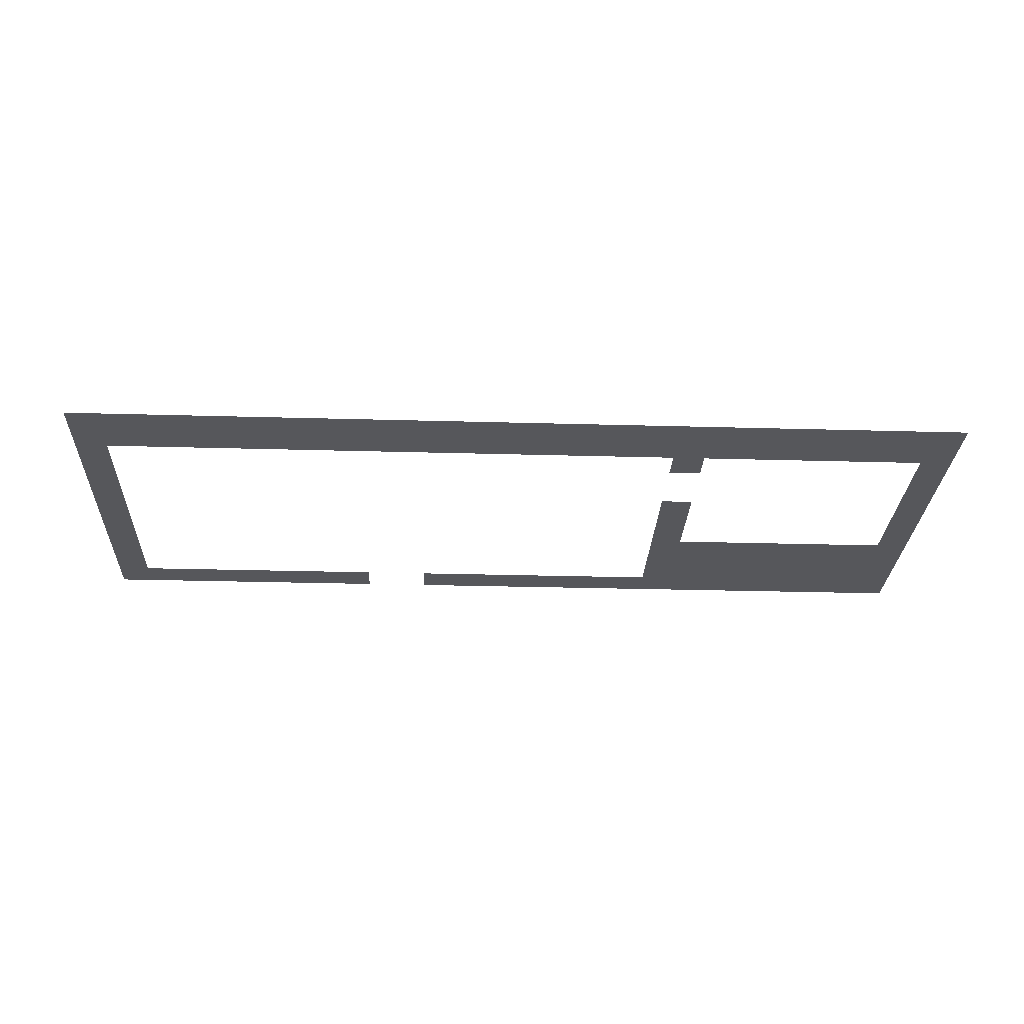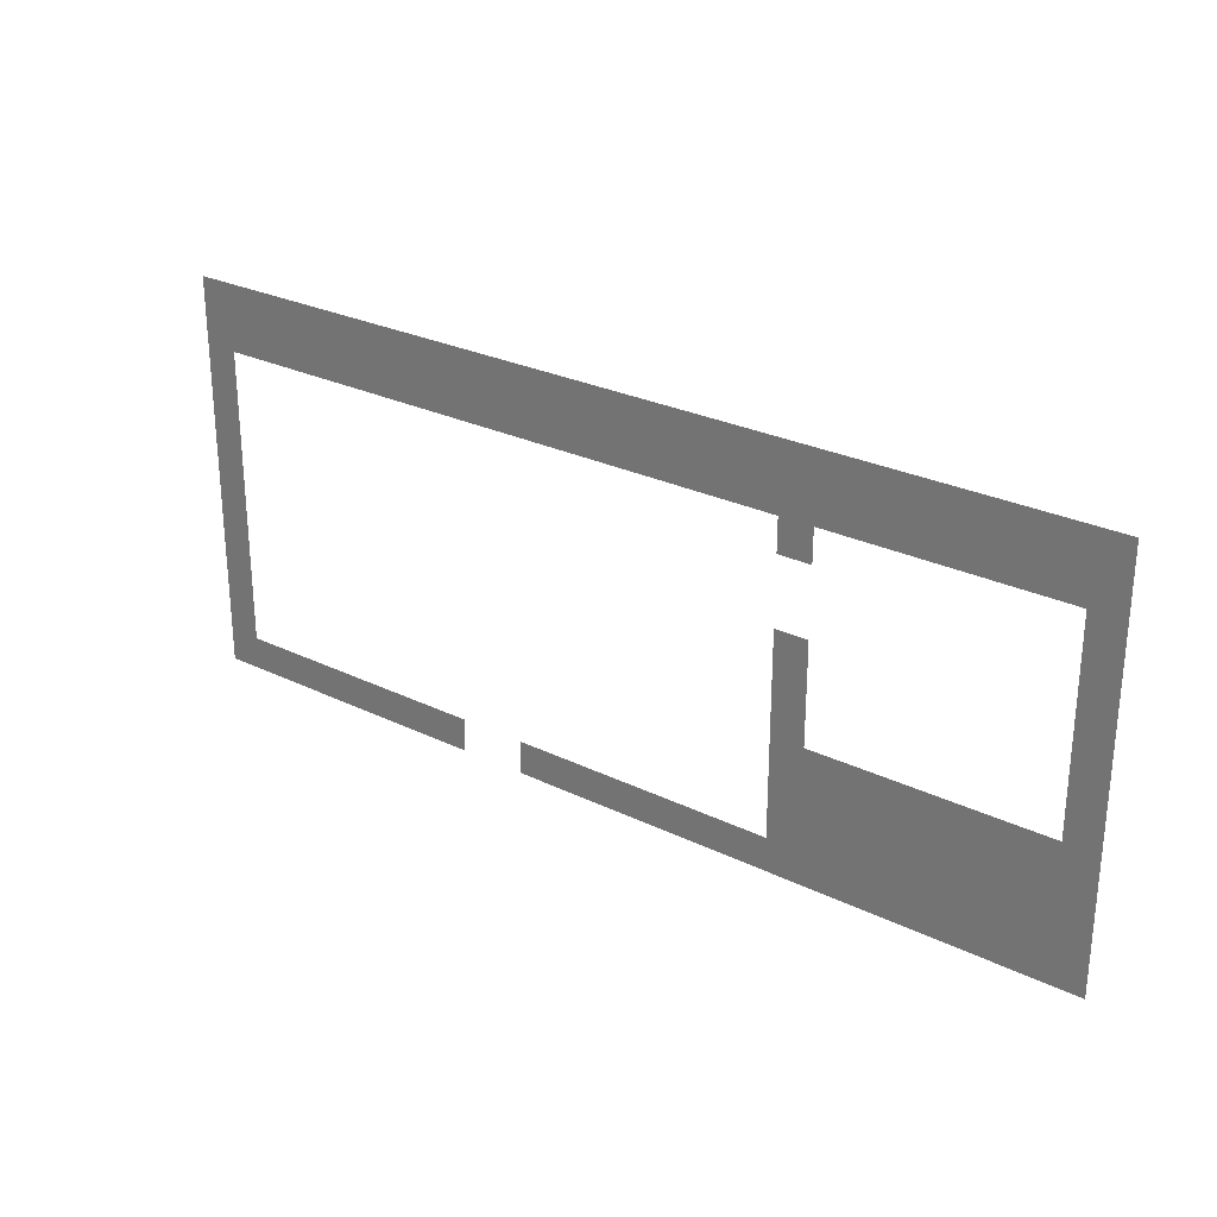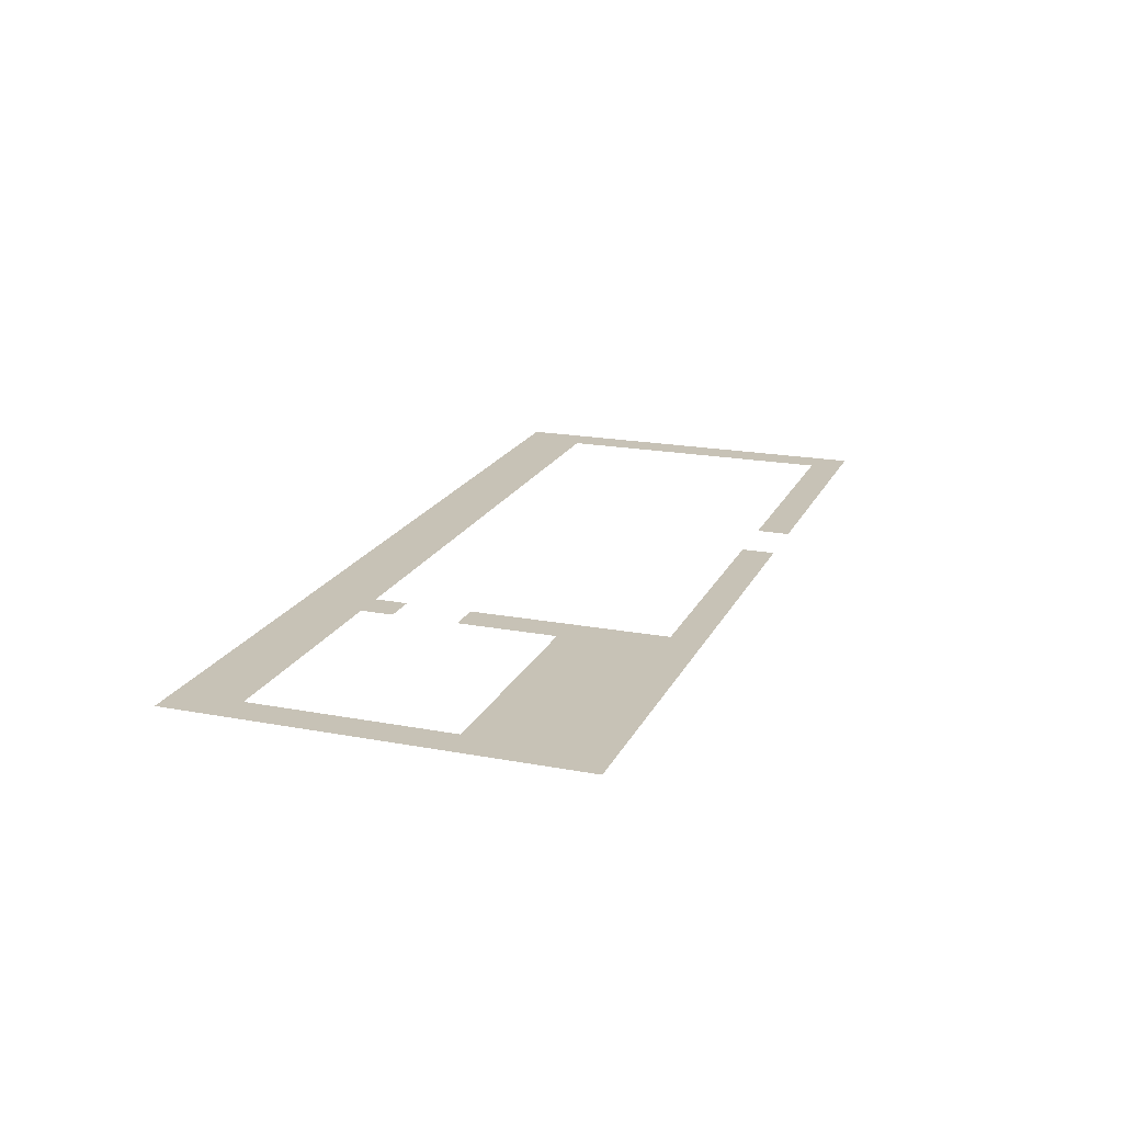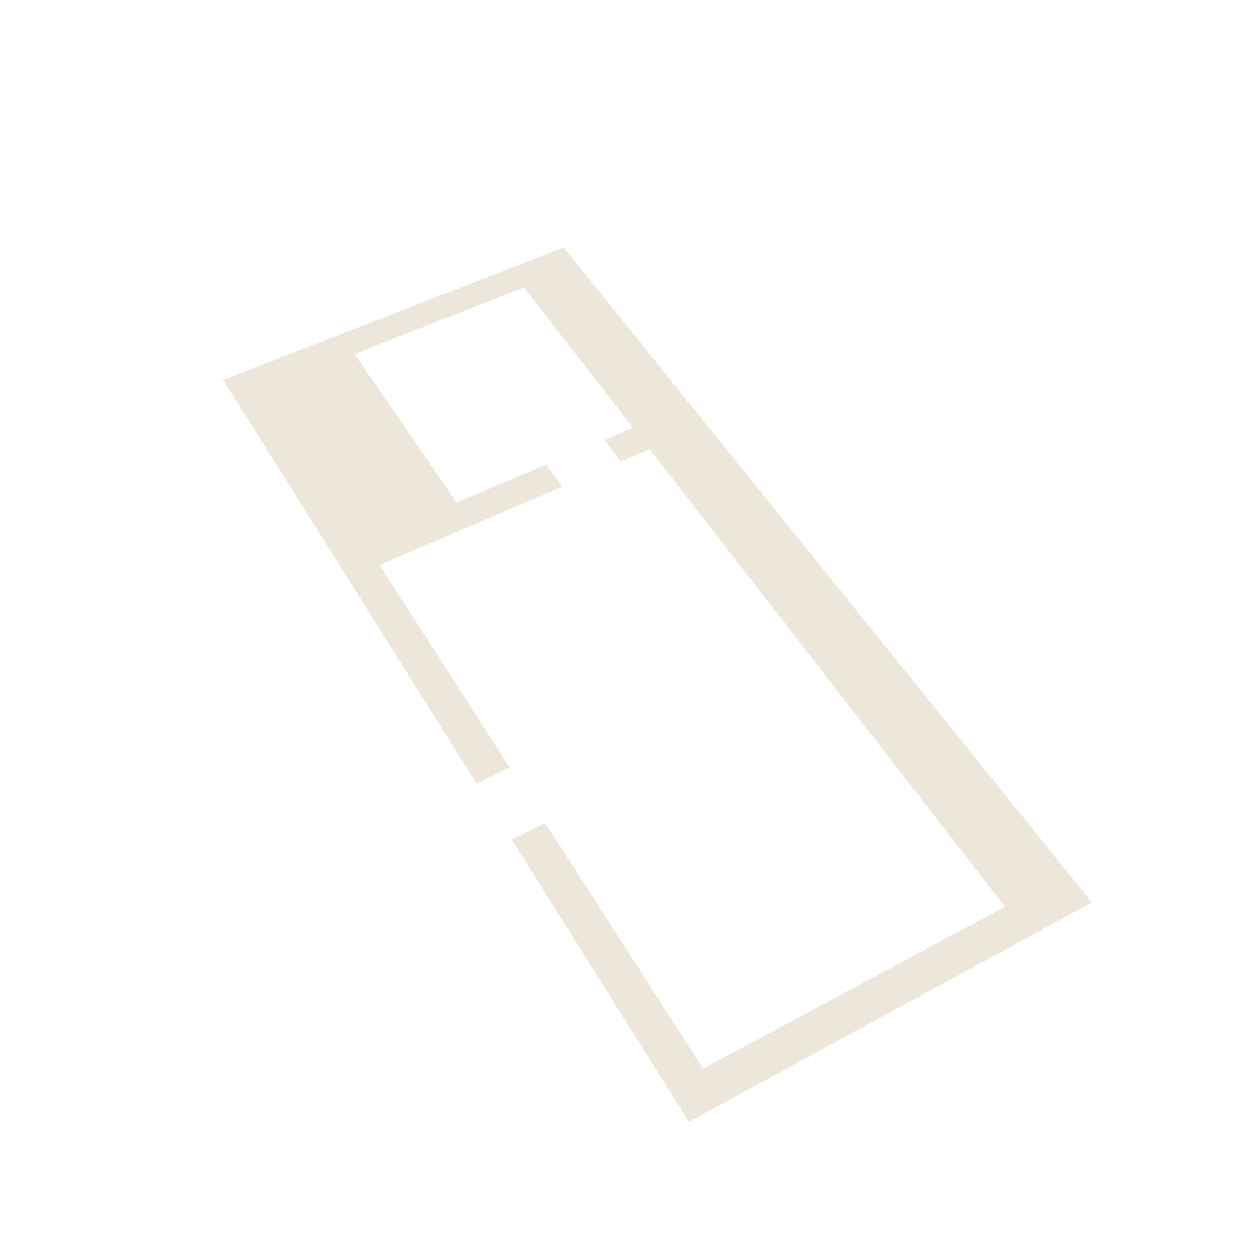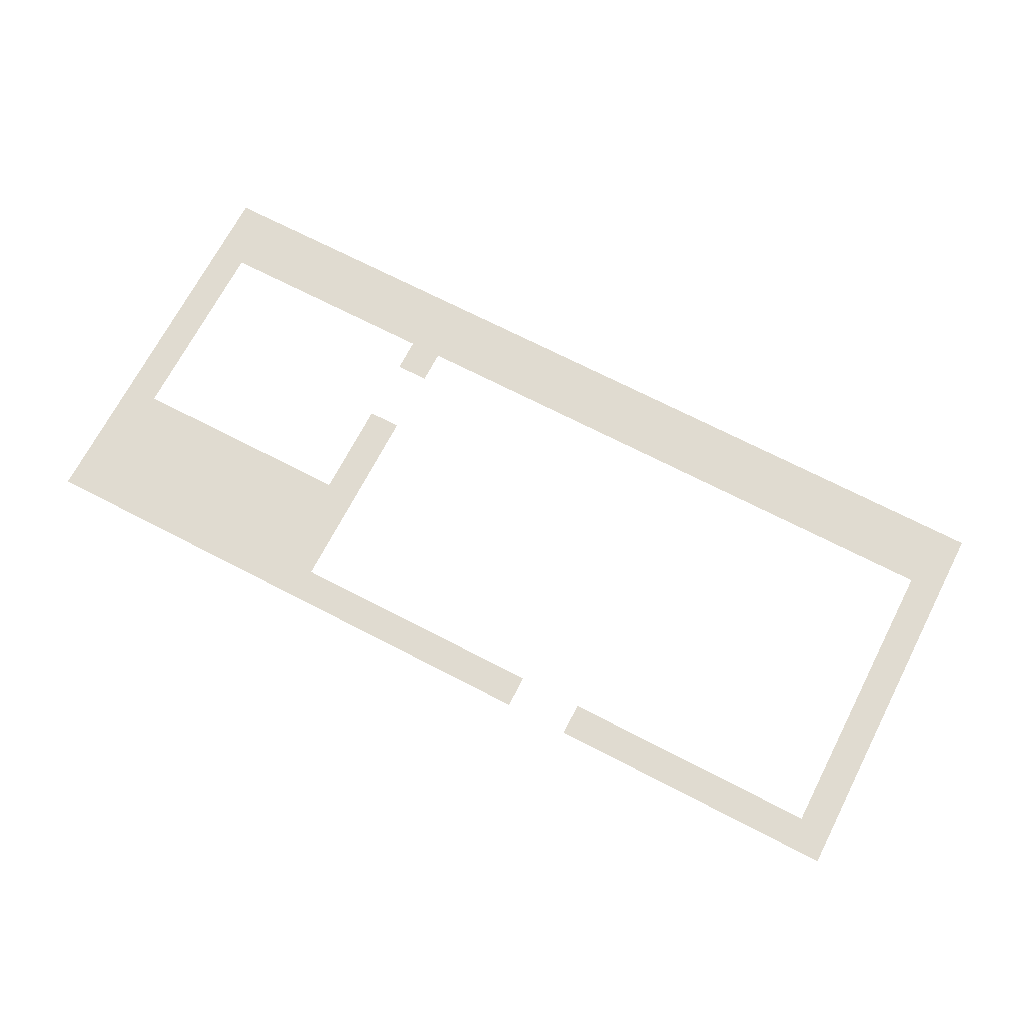
<metadata>
{"format":"obj","ext":"obj","renderer":"f3d","projection":"perspective","resolution":1024,"background":"white","views":[{"elev":-27.4,"azim":177.5,"up":"+Z"},{"elev":27.2,"azim":-143.1,"up":"+Y"},{"elev":19.2,"azim":-70.4,"up":"+Z"},{"elev":52.7,"azim":60.3,"up":"+Z"},{"elev":69.9,"azim":27.4,"up":"+Z"}]}
</metadata>
<code>
v 0 -0.9697 0
v -0.9697 -0.9697 0
v -0.9697 0 0
v 0 0 0
v -0.9697 -0.9697 0
v -1.939 -0.9697 0
v -1.939 0 0
v -0.9697 0 0
v -1.939 -0.9697 0
v -2.909 -0.9697 0
v -2.909 0 0
v -1.939 0 0
v -2.909 -0.9697 0
v -3.879 -0.9697 0
v -3.879 0 0
v -2.909 0 0
v -3.879 -0.9697 0
v -4.848 -0.9697 0
v -4.848 0 0
v -3.879 0 0
v -4.848 -0.9697 0
v -5.818 -0.9697 0
v -5.818 0 0
v -4.848 0 0
v -5.818 -0.9697 0
v -6.788 -0.9697 0
v -6.788 0 0
v -5.818 0 0
v -6.788 -0.9697 0
v -7.758 -0.9697 0
v -7.758 0 0
v -6.788 0 0
v -7.758 -0.9697 0
v -8.727 -0.9697 0
v -8.727 0 0
v -7.758 0 0
v -8.727 -0.9697 0
v -9.697 -0.9697 0
v -9.697 0 0
v -8.727 0 0
v -9.697 -0.9697 0
v -10.67 -0.9697 0
v -10.67 0 0
v -9.697 0 0
v -10.67 -0.9697 0
v -11.64 -0.9697 0
v -11.64 0 0
v -10.67 0 0
v -11.64 -0.9697 0
v -12.61 -0.9697 0
v -12.61 0 0
v -11.64 0 0
v -12.61 -0.9697 0
v -13.58 -0.9697 0
v -13.58 0 0
v -12.61 0 0
v -13.58 -0.9697 0
v -14.55 -0.9697 0
v -14.55 0 0
v -13.58 0 0
v -14.55 -0.9697 0
v -15.52 -0.9697 0
v -15.52 0 0
v -14.55 0 0
v -15.52 -0.9697 0
v -16.48 -0.9697 0
v -16.48 0 0
v -15.52 0 0
v -16.48 -0.9697 0
v -17.45 -0.9697 0
v -17.45 0 0
v -16.48 0 0
v -17.45 -0.9697 0
v -18.42 -0.9697 0
v -18.42 0 0
v -17.45 0 0
v -18.42 -0.9697 0
v -19.39 -0.9697 0
v -19.39 0 0
v -18.42 0 0
v -19.39 -0.9697 0
v -20.36 -0.9697 0
v -20.36 0 0
v -19.39 0 0
v -20.36 -0.9697 0
v -21.33 -0.9697 0
v -21.33 0 0
v -20.36 0 0
v -21.33 -0.9697 0
v -22.3 -0.9697 0
v -22.3 0 0
v -21.33 0 0
v -22.3 -0.9697 0
v -23.27 -0.9697 0
v -23.27 0 0
v -22.3 0 0
v -23.27 -0.9697 0
v -24.24 -0.9697 0
v -24.24 0 0
v -23.27 0 0
v -24.24 -0.9697 0
v -25.21 -0.9697 0
v -25.21 0 0
v -24.24 0 0
v -25.21 -0.9697 0
v -26.18 -0.9697 0
v -26.18 0 0
v -25.21 0 0
v -26.18 -0.9697 0
v -27.15 -0.9697 0
v -27.15 0 0
v -26.18 0 0
v 0 -1.939 0
v -0.9697 -1.939 0
v -0.9697 -0.9697 0
v 0 -0.9697 0
v -0.9697 -1.939 0
v -1.939 -1.939 0
v -1.939 -0.9697 0
v -0.9697 -0.9697 0
v -1.939 -1.939 0
v -2.909 -1.939 0
v -2.909 -0.9697 0
v -1.939 -0.9697 0
v -2.909 -1.939 0
v -3.879 -1.939 0
v -3.879 -0.9697 0
v -2.909 -0.9697 0
v -3.879 -1.939 0
v -4.848 -1.939 0
v -4.848 -0.9697 0
v -3.879 -0.9697 0
v -4.848 -1.939 0
v -5.818 -1.939 0
v -5.818 -0.9697 0
v -4.848 -0.9697 0
v -5.818 -1.939 0
v -6.788 -1.939 0
v -6.788 -0.9697 0
v -5.818 -0.9697 0
v -6.788 -1.939 0
v -7.758 -1.939 0
v -7.758 -0.9697 0
v -6.788 -0.9697 0
v -7.758 -1.939 0
v -8.727 -1.939 0
v -8.727 -0.9697 0
v -7.758 -0.9697 0
v -8.727 -1.939 0
v -9.697 -1.939 0
v -9.697 -0.9697 0
v -8.727 -0.9697 0
v -9.697 -1.939 0
v -10.67 -1.939 0
v -10.67 -0.9697 0
v -9.697 -0.9697 0
v -10.67 -1.939 0
v -11.64 -1.939 0
v -11.64 -0.9697 0
v -10.67 -0.9697 0
v -11.64 -1.939 0
v -12.61 -1.939 0
v -12.61 -0.9697 0
v -11.64 -0.9697 0
v -12.61 -1.939 0
v -13.58 -1.939 0
v -13.58 -0.9697 0
v -12.61 -0.9697 0
v -13.58 -1.939 0
v -14.55 -1.939 0
v -14.55 -0.9697 0
v -13.58 -0.9697 0
v -14.55 -1.939 0
v -15.52 -1.939 0
v -15.52 -0.9697 0
v -14.55 -0.9697 0
v -15.52 -1.939 0
v -16.48 -1.939 0
v -16.48 -0.9697 0
v -15.52 -0.9697 0
v -16.48 -1.939 0
v -17.45 -1.939 0
v -17.45 -0.9697 0
v -16.48 -0.9697 0
v -17.45 -1.939 0
v -18.42 -1.939 0
v -18.42 -0.9697 0
v -17.45 -0.9697 0
v -18.42 -1.939 0
v -19.39 -1.939 0
v -19.39 -0.9697 0
v -18.42 -0.9697 0
v -19.39 -1.939 0
v -20.36 -1.939 0
v -20.36 -0.9697 0
v -19.39 -0.9697 0
v -20.36 -1.939 0
v -21.33 -1.939 0
v -21.33 -0.9697 0
v -20.36 -0.9697 0
v -21.33 -1.939 0
v -22.3 -1.939 0
v -22.3 -0.9697 0
v -21.33 -0.9697 0
v -22.3 -1.939 0
v -23.27 -1.939 0
v -23.27 -0.9697 0
v -22.3 -0.9697 0
v -23.27 -1.939 0
v -24.24 -1.939 0
v -24.24 -0.9697 0
v -23.27 -0.9697 0
v -24.24 -1.939 0
v -25.21 -1.939 0
v -25.21 -0.9697 0
v -24.24 -0.9697 0
v -25.21 -1.939 0
v -26.18 -1.939 0
v -26.18 -0.9697 0
v -25.21 -0.9697 0
v -26.18 -1.939 0
v -27.15 -1.939 0
v -27.15 -0.9697 0
v -26.18 -0.9697 0
v 0 -2.909 0
v -0.9697 -2.909 0
v -0.9697 -1.939 0
v 0 -1.939 0
v -18.42 -2.909 0
v -19.39 -2.909 0
v -19.39 -1.939 0
v -18.42 -1.939 0
v -26.18 -2.909 0
v -27.15 -2.909 0
v -27.15 -1.939 0
v -26.18 -1.939 0
v 0 -3.879 0
v -0.9697 -3.879 0
v -0.9697 -2.909 0
v 0 -2.909 0
v -26.18 -3.879 0
v -27.15 -3.879 0
v -27.15 -2.909 0
v -26.18 -2.909 0
v 0 -4.848 0
v -0.9697 -4.848 0
v -0.9697 -3.879 0
v 0 -3.879 0
v -26.18 -4.848 0
v -27.15 -4.848 0
v -27.15 -3.879 0
v -26.18 -3.879 0
v 0 -5.818 0
v -0.9697 -5.818 0
v -0.9697 -4.848 0
v 0 -4.848 0
v -18.42 -5.818 0
v -19.39 -5.818 0
v -19.39 -4.848 0
v -18.42 -4.848 0
v -26.18 -5.818 0
v -27.15 -5.818 0
v -27.15 -4.848 0
v -26.18 -4.848 0
v 0 -6.788 0
v -0.9697 -6.788 0
v -0.9697 -5.818 0
v 0 -5.818 0
v -18.42 -6.788 0
v -19.39 -6.788 0
v -19.39 -5.818 0
v -18.42 -5.818 0
v -26.18 -6.788 0
v -27.15 -6.788 0
v -27.15 -5.818 0
v -26.18 -5.818 0
v 0 -7.758 0
v -0.9697 -7.758 0
v -0.9697 -6.788 0
v 0 -6.788 0
v -18.42 -7.758 0
v -19.39 -7.758 0
v -19.39 -6.788 0
v -18.42 -6.788 0
v -26.18 -7.758 0
v -27.15 -7.758 0
v -27.15 -6.788 0
v -26.18 -6.788 0
v 0 -8.727 0
v -0.9697 -8.727 0
v -0.9697 -7.758 0
v 0 -7.758 0
v -18.42 -8.727 0
v -19.39 -8.727 0
v -19.39 -7.758 0
v -18.42 -7.758 0
v -19.39 -8.727 0
v -20.36 -8.727 0
v -20.36 -7.758 0
v -19.39 -7.758 0
v -20.36 -8.727 0
v -21.33 -8.727 0
v -21.33 -7.758 0
v -20.36 -7.758 0
v -21.33 -8.727 0
v -22.3 -8.727 0
v -22.3 -7.758 0
v -21.33 -7.758 0
v -22.3 -8.727 0
v -23.27 -8.727 0
v -23.27 -7.758 0
v -22.3 -7.758 0
v -23.27 -8.727 0
v -24.24 -8.727 0
v -24.24 -7.758 0
v -23.27 -7.758 0
v -24.24 -8.727 0
v -25.21 -8.727 0
v -25.21 -7.758 0
v -24.24 -7.758 0
v -25.21 -8.727 0
v -26.18 -8.727 0
v -26.18 -7.758 0
v -25.21 -7.758 0
v -26.18 -8.727 0
v -27.15 -8.727 0
v -27.15 -7.758 0
v -26.18 -7.758 0
v 0 -9.697 0
v -0.9697 -9.697 0
v -0.9697 -8.727 0
v 0 -8.727 0
v -18.42 -9.697 0
v -19.39 -9.697 0
v -19.39 -8.727 0
v -18.42 -8.727 0
v -19.39 -9.697 0
v -20.36 -9.697 0
v -20.36 -8.727 0
v -19.39 -8.727 0
v -20.36 -9.697 0
v -21.33 -9.697 0
v -21.33 -8.727 0
v -20.36 -8.727 0
v -21.33 -9.697 0
v -22.3 -9.697 0
v -22.3 -8.727 0
v -21.33 -8.727 0
v -22.3 -9.697 0
v -23.27 -9.697 0
v -23.27 -8.727 0
v -22.3 -8.727 0
v -23.27 -9.697 0
v -24.24 -9.697 0
v -24.24 -8.727 0
v -23.27 -8.727 0
v -24.24 -9.697 0
v -25.21 -9.697 0
v -25.21 -8.727 0
v -24.24 -8.727 0
v -25.21 -9.697 0
v -26.18 -9.697 0
v -26.18 -8.727 0
v -25.21 -8.727 0
v -26.18 -9.697 0
v -27.15 -9.697 0
v -27.15 -8.727 0
v -26.18 -8.727 0
v 0 -10.67 0
v -0.9697 -10.67 0
v -0.9697 -9.697 0
v 0 -9.697 0
v -18.42 -10.67 0
v -19.39 -10.67 0
v -19.39 -9.697 0
v -18.42 -9.697 0
v -19.39 -10.67 0
v -20.36 -10.67 0
v -20.36 -9.697 0
v -19.39 -9.697 0
v -20.36 -10.67 0
v -21.33 -10.67 0
v -21.33 -9.697 0
v -20.36 -9.697 0
v -21.33 -10.67 0
v -22.3 -10.67 0
v -22.3 -9.697 0
v -21.33 -9.697 0
v -22.3 -10.67 0
v -23.27 -10.67 0
v -23.27 -9.697 0
v -22.3 -9.697 0
v -23.27 -10.67 0
v -24.24 -10.67 0
v -24.24 -9.697 0
v -23.27 -9.697 0
v -24.24 -10.67 0
v -25.21 -10.67 0
v -25.21 -9.697 0
v -24.24 -9.697 0
v -25.21 -10.67 0
v -26.18 -10.67 0
v -26.18 -9.697 0
v -25.21 -9.697 0
v -26.18 -10.67 0
v -27.15 -10.67 0
v -27.15 -9.697 0
v -26.18 -9.697 0
v 0 -11.64 0
v -0.9697 -11.64 0
v -0.9697 -10.67 0
v 0 -10.67 0
v -0.9697 -11.64 0
v -1.939 -11.64 0
v -1.939 -10.67 0
v -0.9697 -10.67 0
v -1.939 -11.64 0
v -2.909 -11.64 0
v -2.909 -10.67 0
v -1.939 -10.67 0
v -2.909 -11.64 0
v -3.879 -11.64 0
v -3.879 -10.67 0
v -2.909 -10.67 0
v -3.879 -11.64 0
v -4.848 -11.64 0
v -4.848 -10.67 0
v -3.879 -10.67 0
v -4.848 -11.64 0
v -5.818 -11.64 0
v -5.818 -10.67 0
v -4.848 -10.67 0
v -5.818 -11.64 0
v -6.788 -11.64 0
v -6.788 -10.67 0
v -5.818 -10.67 0
v -6.788 -11.64 0
v -7.758 -11.64 0
v -7.758 -10.67 0
v -6.788 -10.67 0
v -7.758 -11.64 0
v -8.727 -11.64 0
v -8.727 -10.67 0
v -7.758 -10.67 0
v -10.67 -11.64 0
v -11.64 -11.64 0
v -11.64 -10.67 0
v -10.67 -10.67 0
v -11.64 -11.64 0
v -12.61 -11.64 0
v -12.61 -10.67 0
v -11.64 -10.67 0
v -12.61 -11.64 0
v -13.58 -11.64 0
v -13.58 -10.67 0
v -12.61 -10.67 0
v -13.58 -11.64 0
v -14.55 -11.64 0
v -14.55 -10.67 0
v -13.58 -10.67 0
v -14.55 -11.64 0
v -15.52 -11.64 0
v -15.52 -10.67 0
v -14.55 -10.67 0
v -15.52 -11.64 0
v -16.48 -11.64 0
v -16.48 -10.67 0
v -15.52 -10.67 0
v -16.48 -11.64 0
v -17.45 -11.64 0
v -17.45 -10.67 0
v -16.48 -10.67 0
v -17.45 -11.64 0
v -18.42 -11.64 0
v -18.42 -10.67 0
v -17.45 -10.67 0
v -18.42 -11.64 0
v -19.39 -11.64 0
v -19.39 -10.67 0
v -18.42 -10.67 0
v -19.39 -11.64 0
v -20.36 -11.64 0
v -20.36 -10.67 0
v -19.39 -10.67 0
v -20.36 -11.64 0
v -21.33 -11.64 0
v -21.33 -10.67 0
v -20.36 -10.67 0
v -21.33 -11.64 0
v -22.3 -11.64 0
v -22.3 -10.67 0
v -21.33 -10.67 0
v -22.3 -11.64 0
v -23.27 -11.64 0
v -23.27 -10.67 0
v -22.3 -10.67 0
v -23.27 -11.64 0
v -24.24 -11.64 0
v -24.24 -10.67 0
v -23.27 -10.67 0
v -24.24 -11.64 0
v -25.21 -11.64 0
v -25.21 -10.67 0
v -24.24 -10.67 0
v -25.21 -11.64 0
v -26.18 -11.64 0
v -26.18 -10.67 0
v -25.21 -10.67 0
v -26.18 -11.64 0
v -27.15 -11.64 0
v -27.15 -10.67 0
v -26.18 -10.67 0
g cafeteria_mesh_0001
f 1 2 3 4
f 5 6 7 8
f 9 10 11 12
f 13 14 15 16
f 17 18 19 20
f 21 22 23 24
f 25 26 27 28
f 29 30 31 32
f 33 34 35 36
f 37 38 39 40
f 41 42 43 44
f 45 46 47 48
f 49 50 51 52
f 53 54 55 56
f 57 58 59 60
f 61 62 63 64
f 65 66 67 68
f 69 70 71 72
f 73 74 75 76
f 77 78 79 80
f 81 82 83 84
f 85 86 87 88
f 89 90 91 92
f 93 94 95 96
f 97 98 99 100
f 101 102 103 104
f 105 106 107 108
f 109 110 111 112
f 113 114 115 116
f 117 118 119 120
f 121 122 123 124
f 125 126 127 128
f 129 130 131 132
f 133 134 135 136
f 137 138 139 140
f 141 142 143 144
f 145 146 147 148
f 149 150 151 152
f 153 154 155 156
f 157 158 159 160
f 161 162 163 164
f 165 166 167 168
f 169 170 171 172
f 173 174 175 176
f 177 178 179 180
f 181 182 183 184
f 185 186 187 188
f 189 190 191 192
f 193 194 195 196
f 197 198 199 200
f 201 202 203 204
f 205 206 207 208
f 209 210 211 212
f 213 214 215 216
f 217 218 219 220
f 221 222 223 224
f 225 226 227 228
f 229 230 231 232
f 233 234 235 236
f 237 238 239 240
f 241 242 243 244
f 245 246 247 248
f 249 250 251 252
f 253 254 255 256
f 257 258 259 260
f 261 262 263 264
f 265 266 267 268
f 269 270 271 272
f 273 274 275 276
f 277 278 279 280
f 281 282 283 284
f 285 286 287 288
f 289 290 291 292
f 293 294 295 296
f 297 298 299 300
f 301 302 303 304
f 305 306 307 308
f 309 310 311 312
f 313 314 315 316
f 317 318 319 320
f 321 322 323 324
f 325 326 327 328
f 329 330 331 332
f 333 334 335 336
f 337 338 339 340
f 341 342 343 344
f 345 346 347 348
f 349 350 351 352
f 353 354 355 356
f 357 358 359 360
f 361 362 363 364
f 365 366 367 368
f 369 370 371 372
f 373 374 375 376
f 377 378 379 380
f 381 382 383 384
f 385 386 387 388
f 389 390 391 392
f 393 394 395 396
f 397 398 399 400
f 401 402 403 404
f 405 406 407 408
f 409 410 411 412
f 413 414 415 416
f 417 418 419 420
f 421 422 423 424
f 425 426 427 428
f 429 430 431 432
f 433 434 435 436
f 437 438 439 440
f 441 442 443 444
f 445 446 447 448
f 449 450 451 452
f 453 454 455 456
f 457 458 459 460
f 461 462 463 464
f 465 466 467 468
f 469 470 471 472
f 473 474 475 476
f 477 478 479 480
f 481 482 483 484
f 485 486 487 488
f 489 490 491 492
f 493 494 495 496
f 497 498 499 500
f 501 502 503 504
f 505 506 507 508
f 509 510 511 512

</code>
